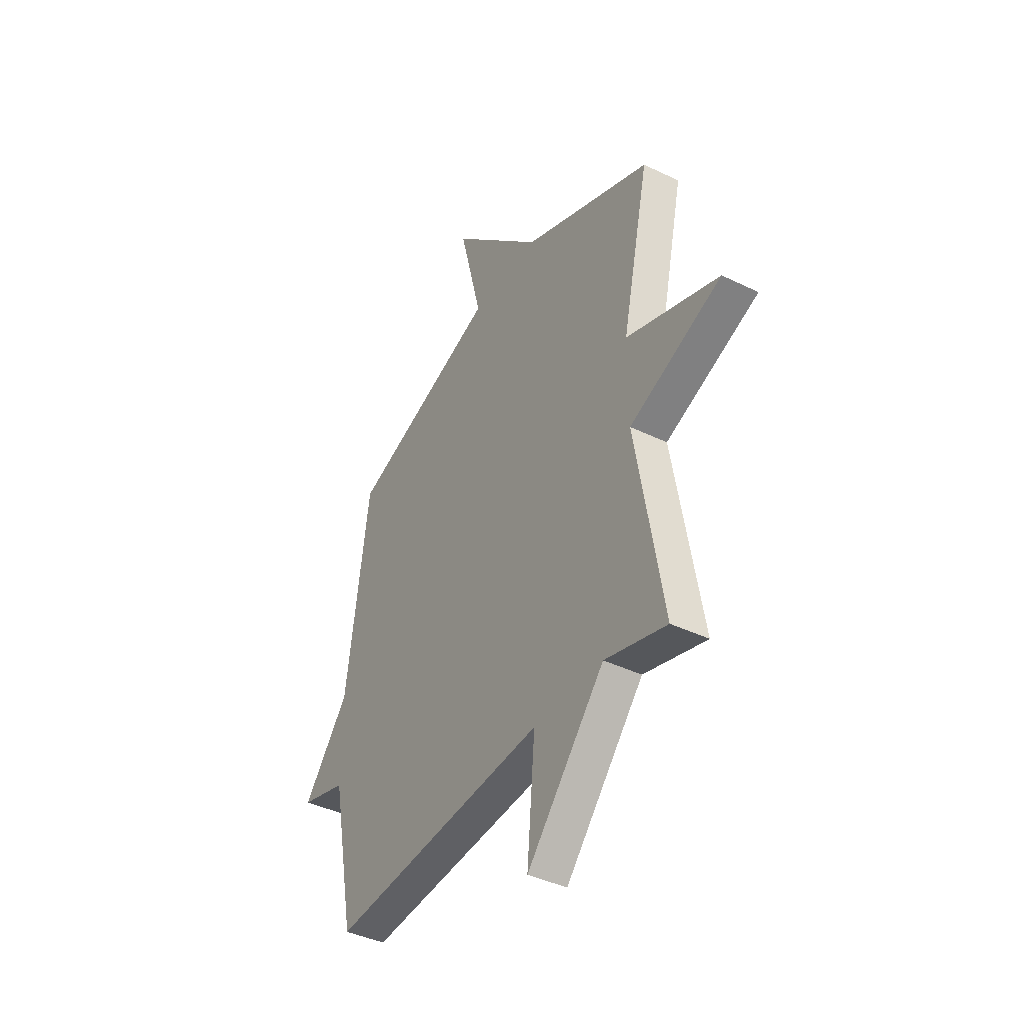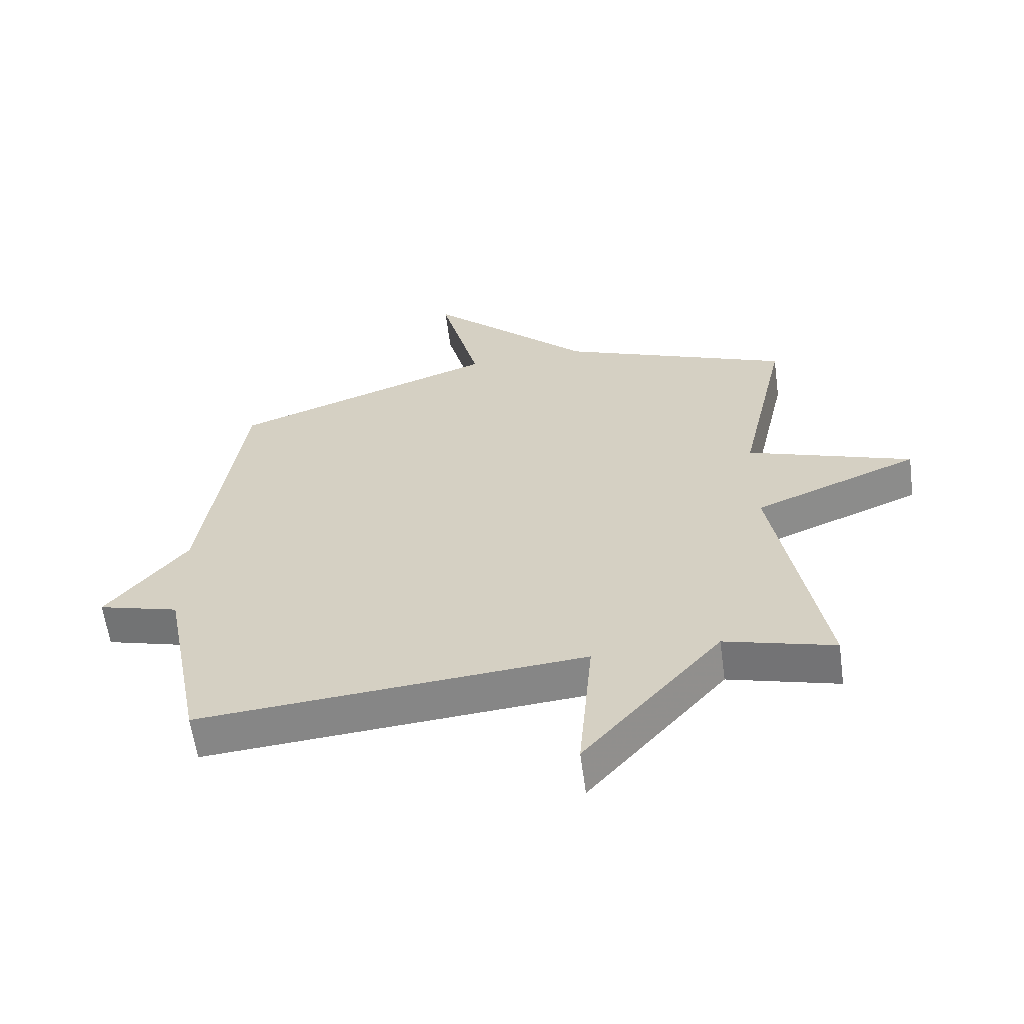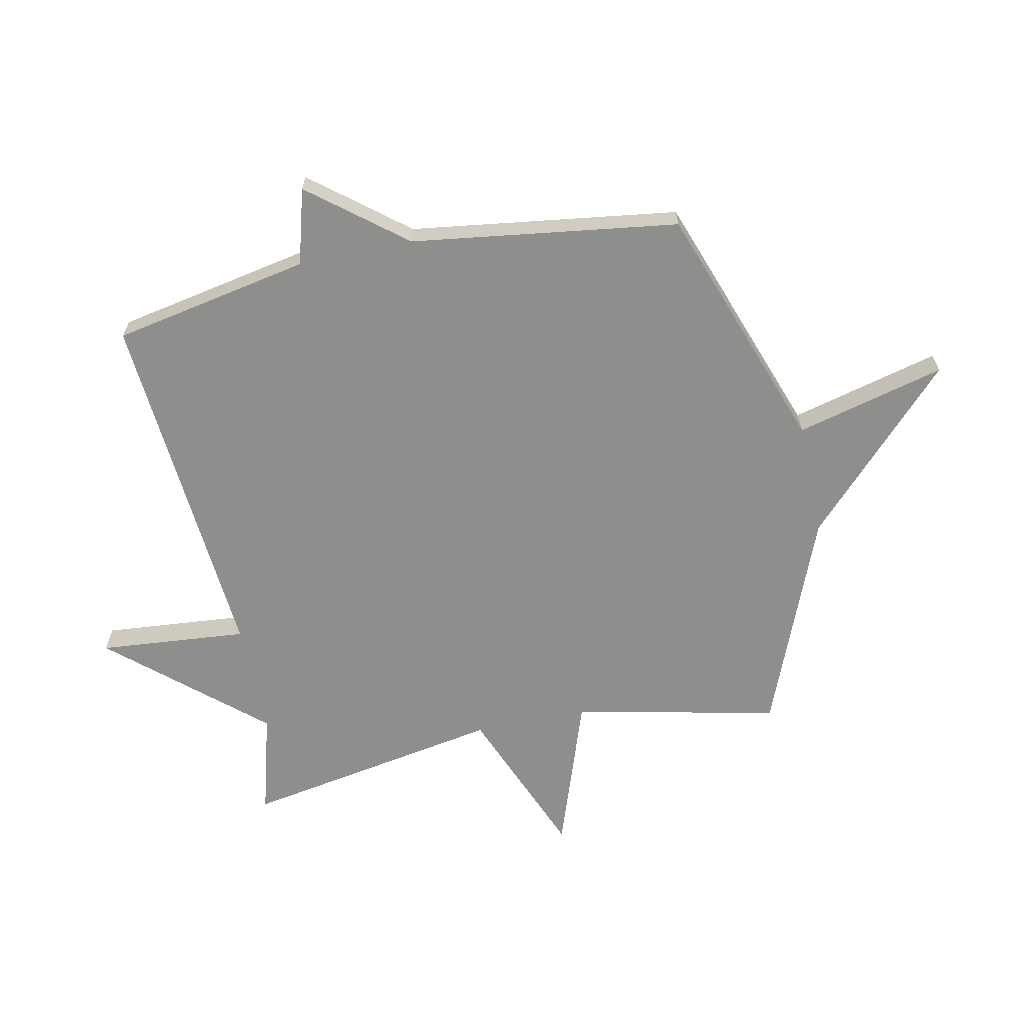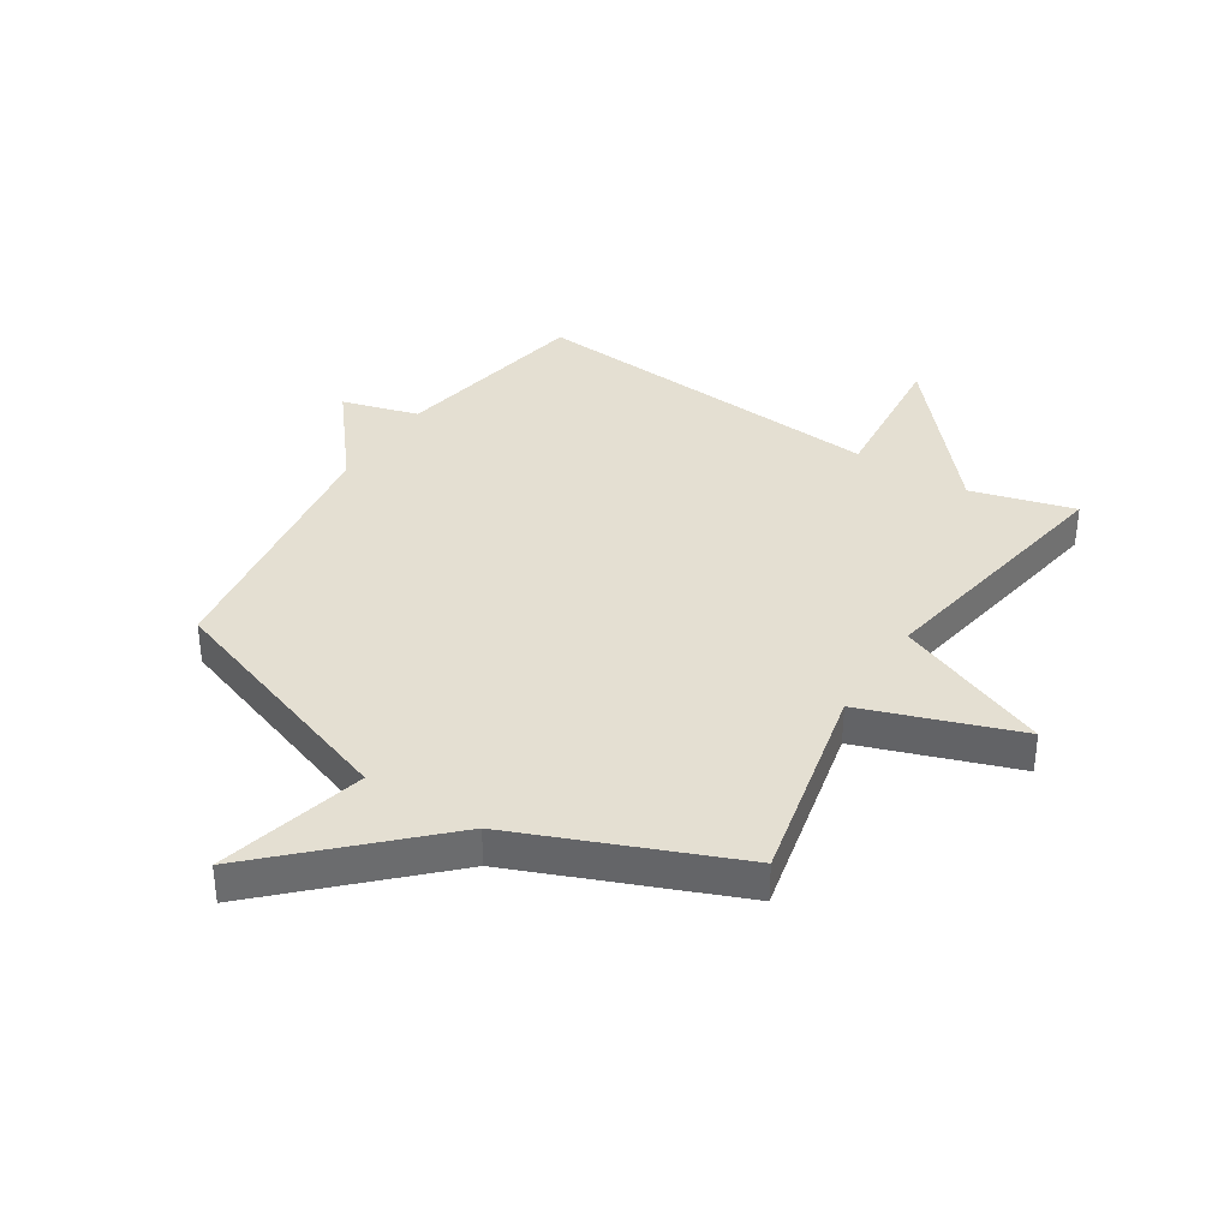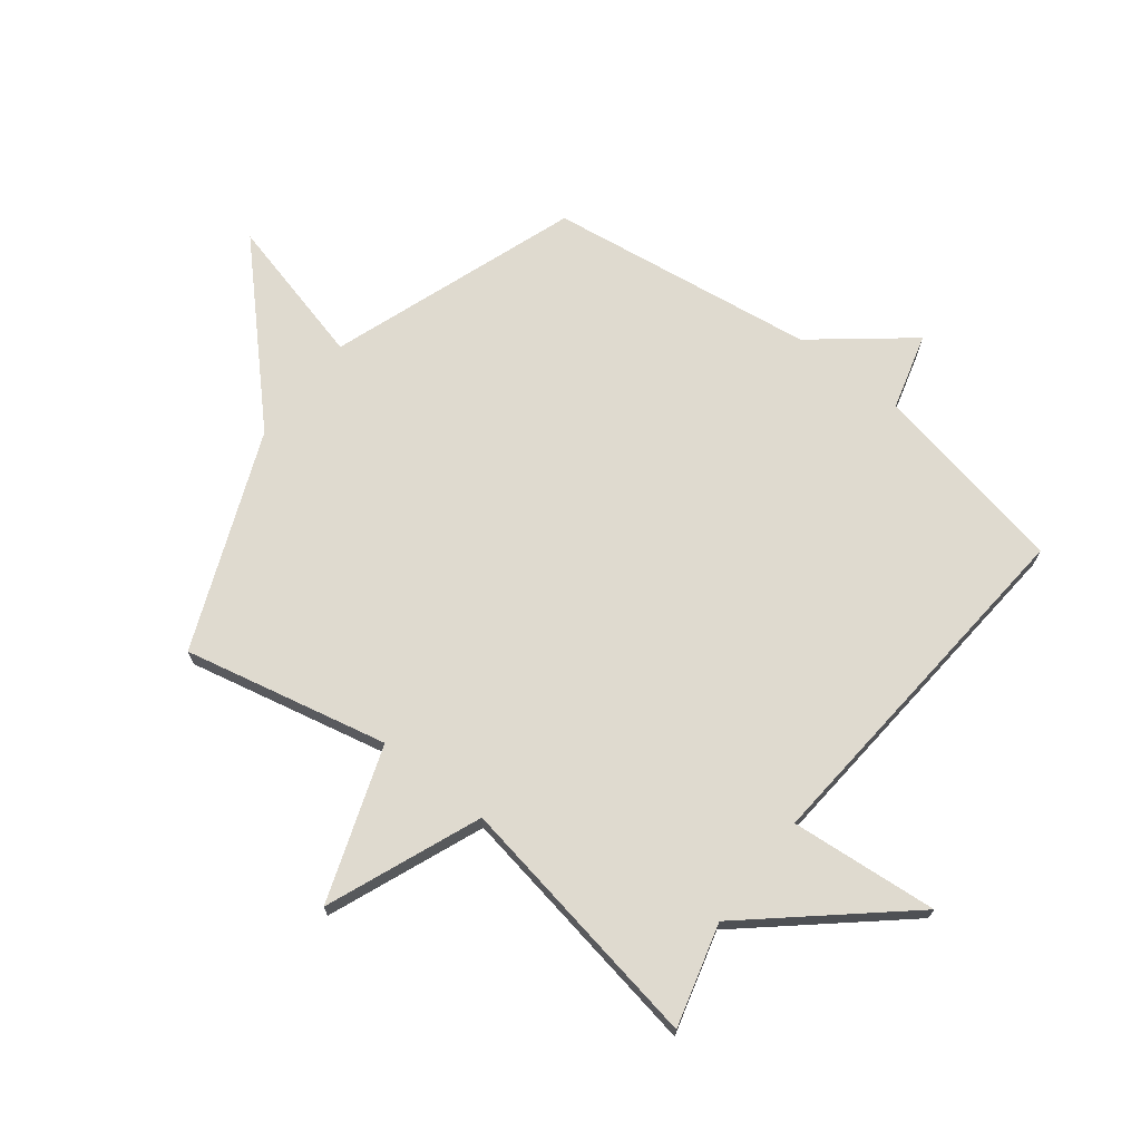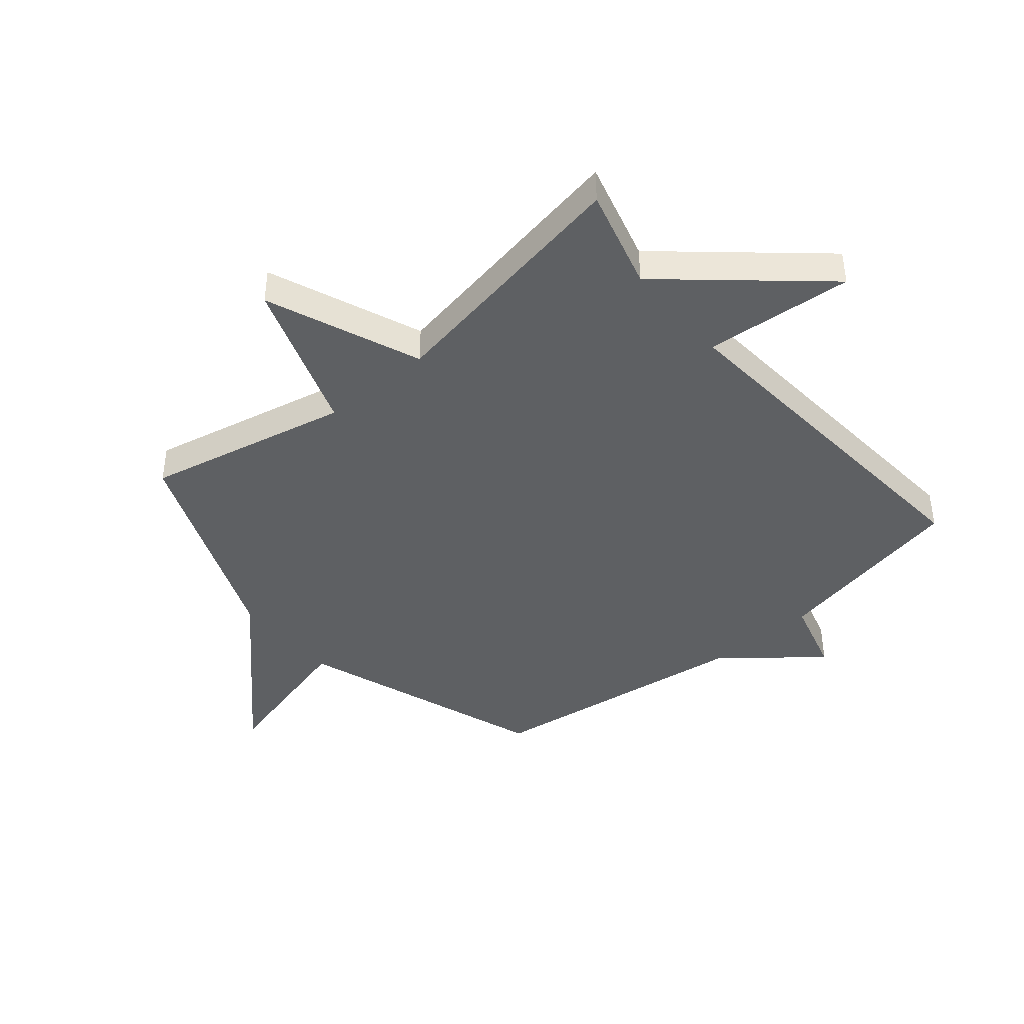
<metadata>
{"format":"obj","ext":"obj","renderer":"f3d","projection":"perspective","resolution":1024,"background":"white","views":[{"elev":-40.7,"azim":59.3,"up":"+Z"},{"elev":-61.0,"azim":7.8,"up":"+Z"},{"elev":-64.8,"azim":-78.1,"up":"+Y"},{"elev":36.9,"azim":32.4,"up":"+Y"},{"elev":70.7,"azim":127.9,"up":"+Y"},{"elev":-42.5,"azim":130.1,"up":"+Y"}]}
</metadata>
<code>
v 0.5 0.07 0.5
v 0.422 0.07 0.148
v 0.688 0.07 0.055
v 0.422 0.07 -0.052
v 0.5 0.07 -0.5
v 0.323 0.07 -0.451
v 0.1 0.07 -0.707
v 0.123 0.07 -0.451
v -0.5 0.07 -0.5
v -0.565 0.07 -0.16
v -0.696 0.07 -0.123
v -0.565 0.07 0.04
v -0.5 0.07 0.5
v -0.072 0.07 0.651
v -0.137 0.07 0.908
v 0.128 0.07 0.651
v 0.5 0 0.5
v 0.422 0 0.148
v 0.688 0 0.055
v 0.422 0 -0.052
v 0.5 0 -0.5
v 0.323 0 -0.451
v 0.1 0 -0.707
v 0.123 0 -0.451
v -0.5 0 -0.5
v -0.565 0 -0.16
v -0.696 0 -0.123
v -0.565 0 0.04
v -0.5 0 0.5
v -0.072 0 0.651
v -0.137 0 0.908
v 0.128 0 0.651
f 14 15 16
f 16 1 2
f 14 16 2
f 13 14 2
f 12 13 2
f 2 3 4
f 12 2 4
f 11 12 4
f 10 11 4
f 8 9 10 4
f 6 7 8 4
f 4 5 6
f 32 31 30
f 18 17 32
f 18 32 30
f 18 30 29
f 18 29 28
f 20 19 18
f 20 18 28
f 20 28 27
f 20 27 26
f 20 26 25 24
f 20 24 23 22
f 22 21 20
f 1 17 18 2
f 2 18 19 3
f 3 19 20 4
f 4 20 21 5
f 5 21 22 6
f 6 22 23 7
f 7 23 24 8
f 8 24 25 9
f 9 25 26 10
f 10 26 27 11
f 11 27 28 12
f 12 28 29 13
f 13 29 30 14
f 14 30 31 15
f 15 31 32 16
f 16 32 17 1

</code>
